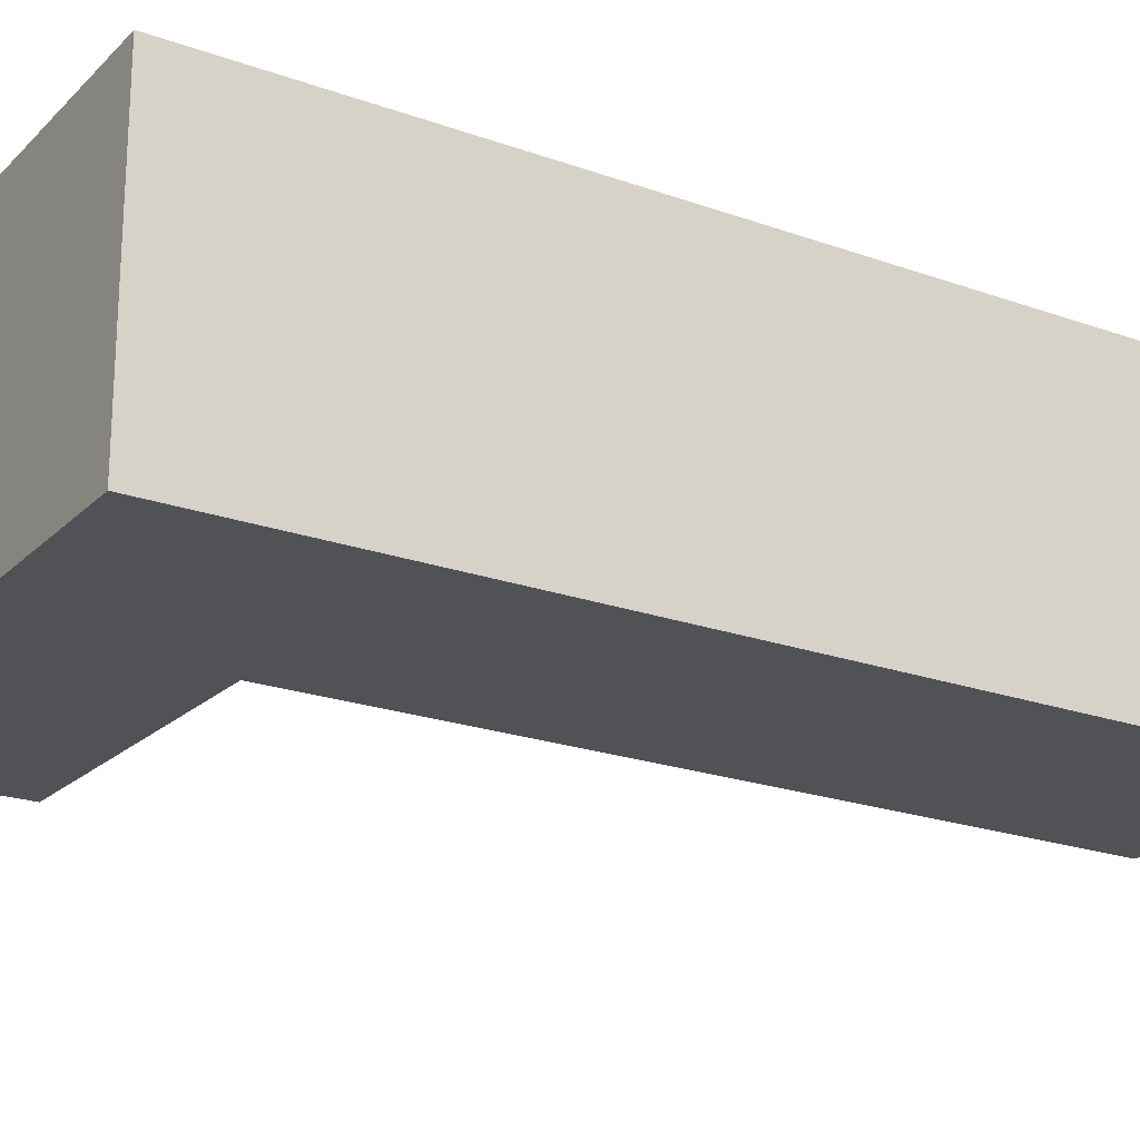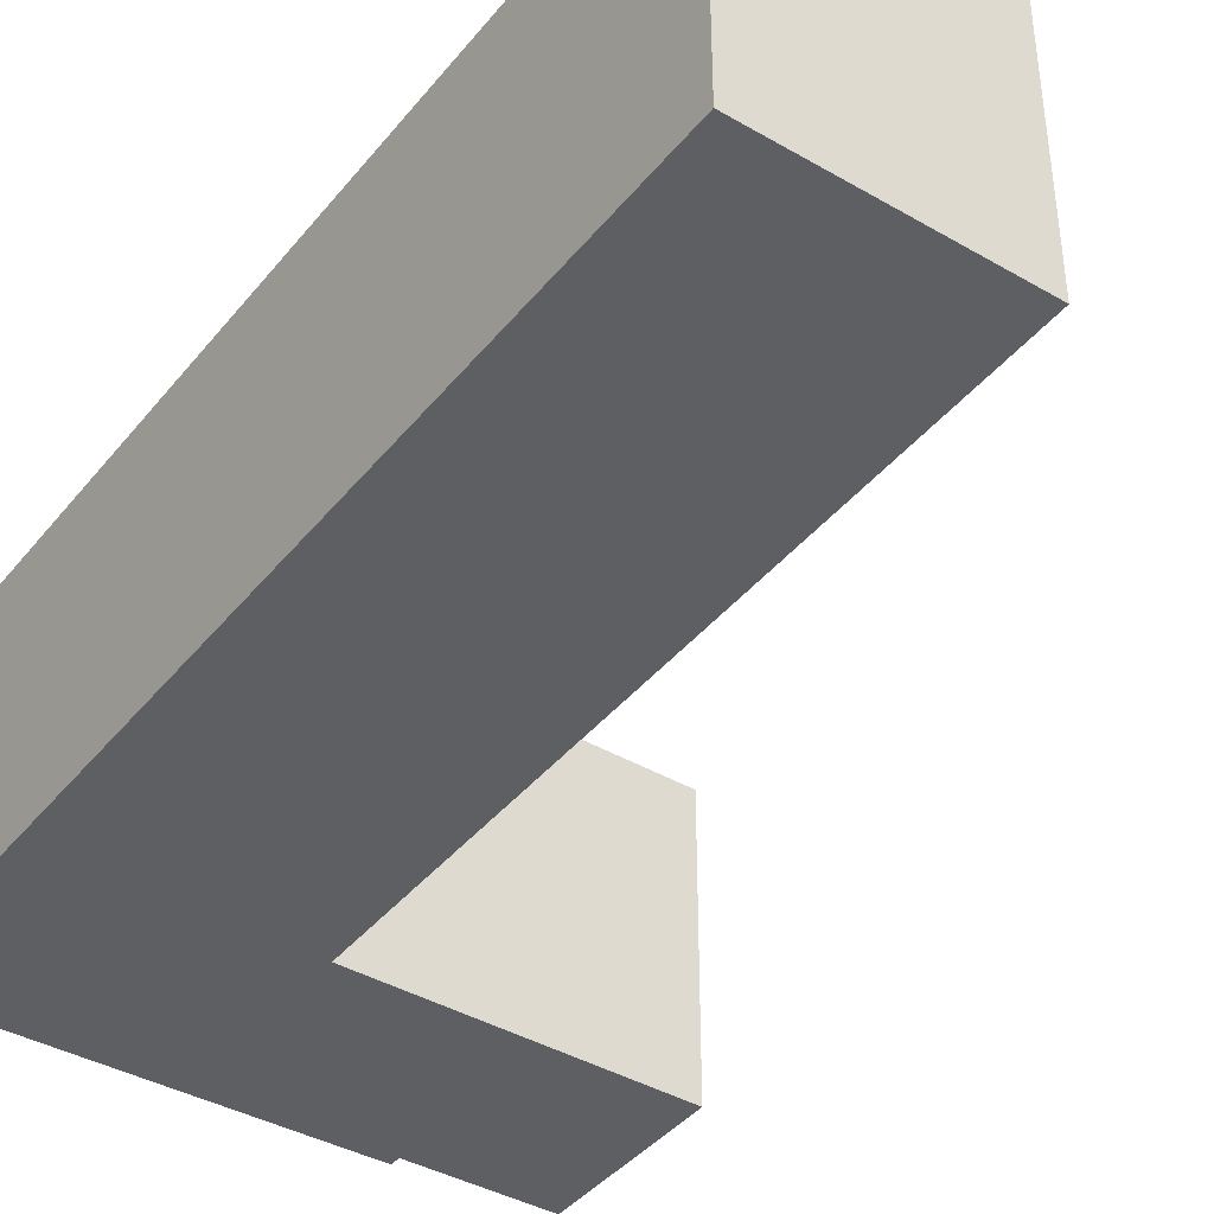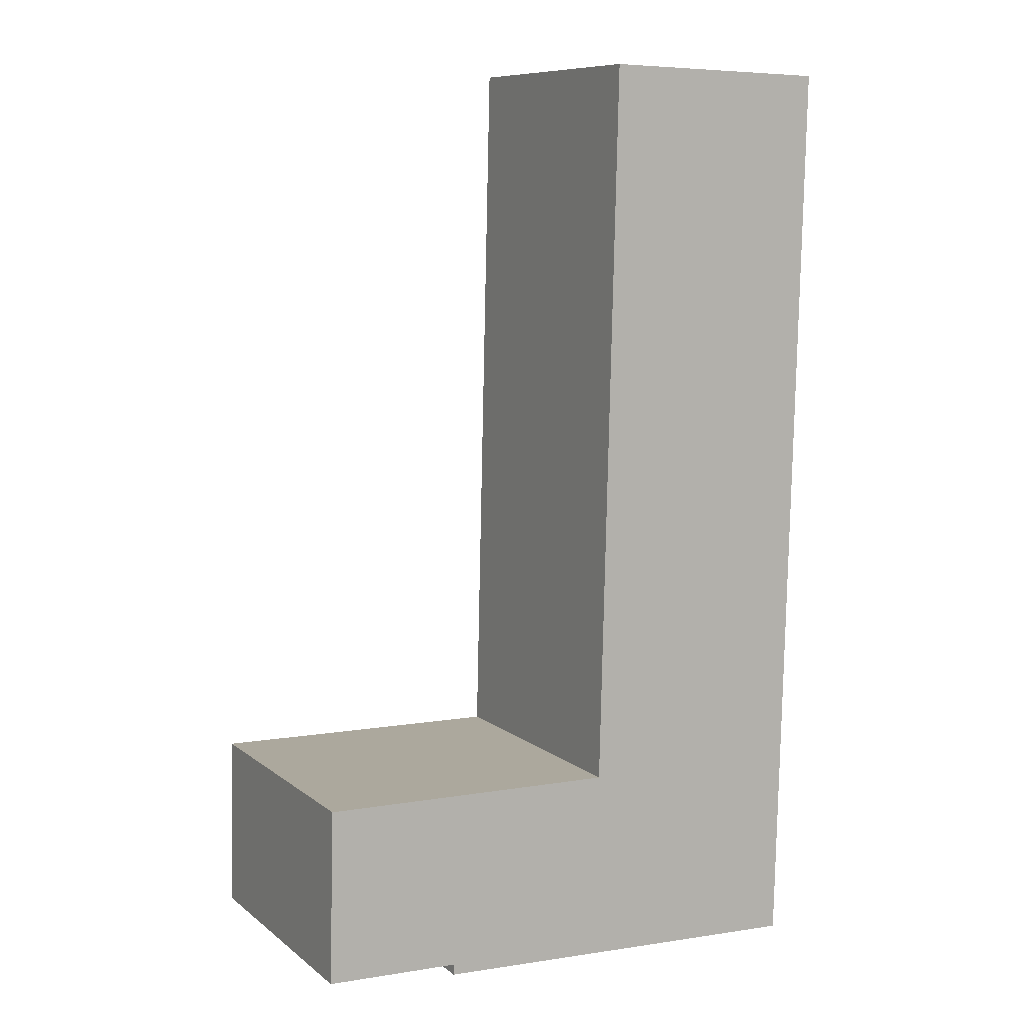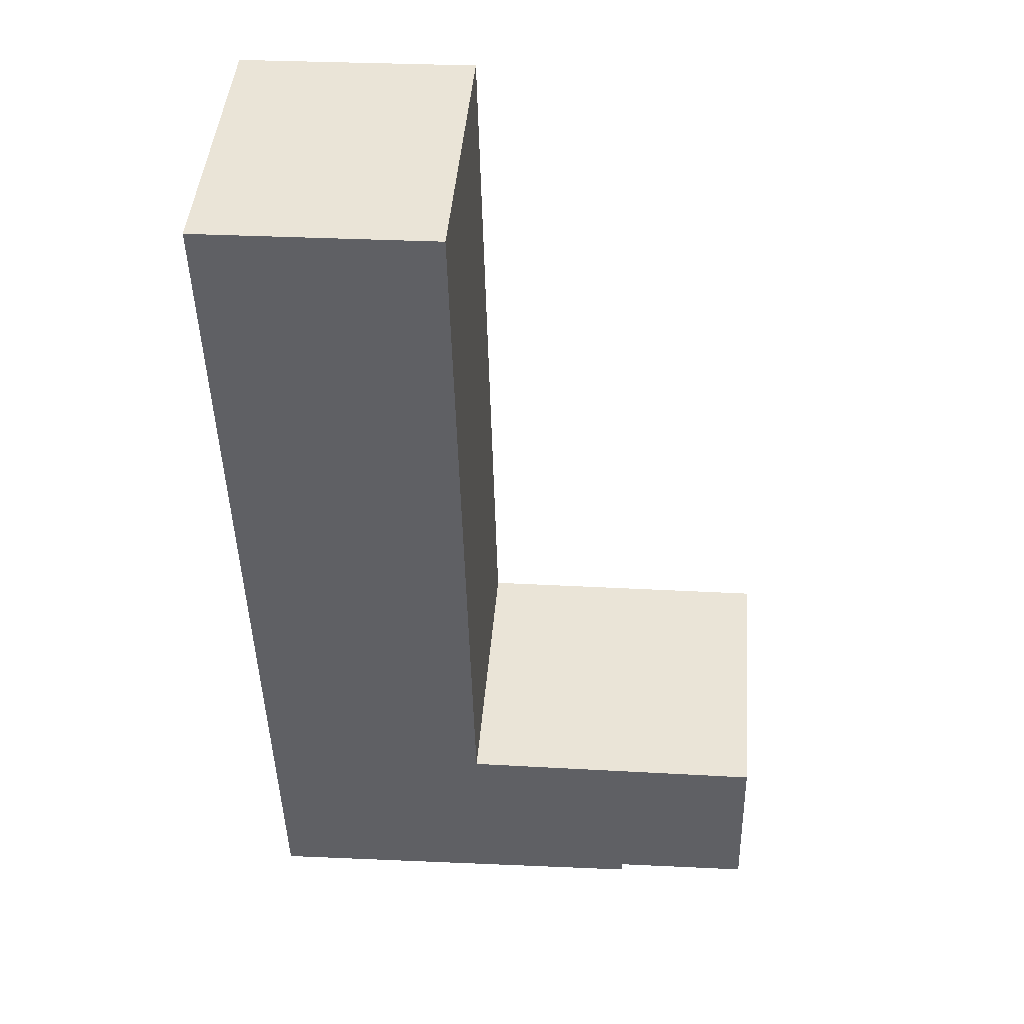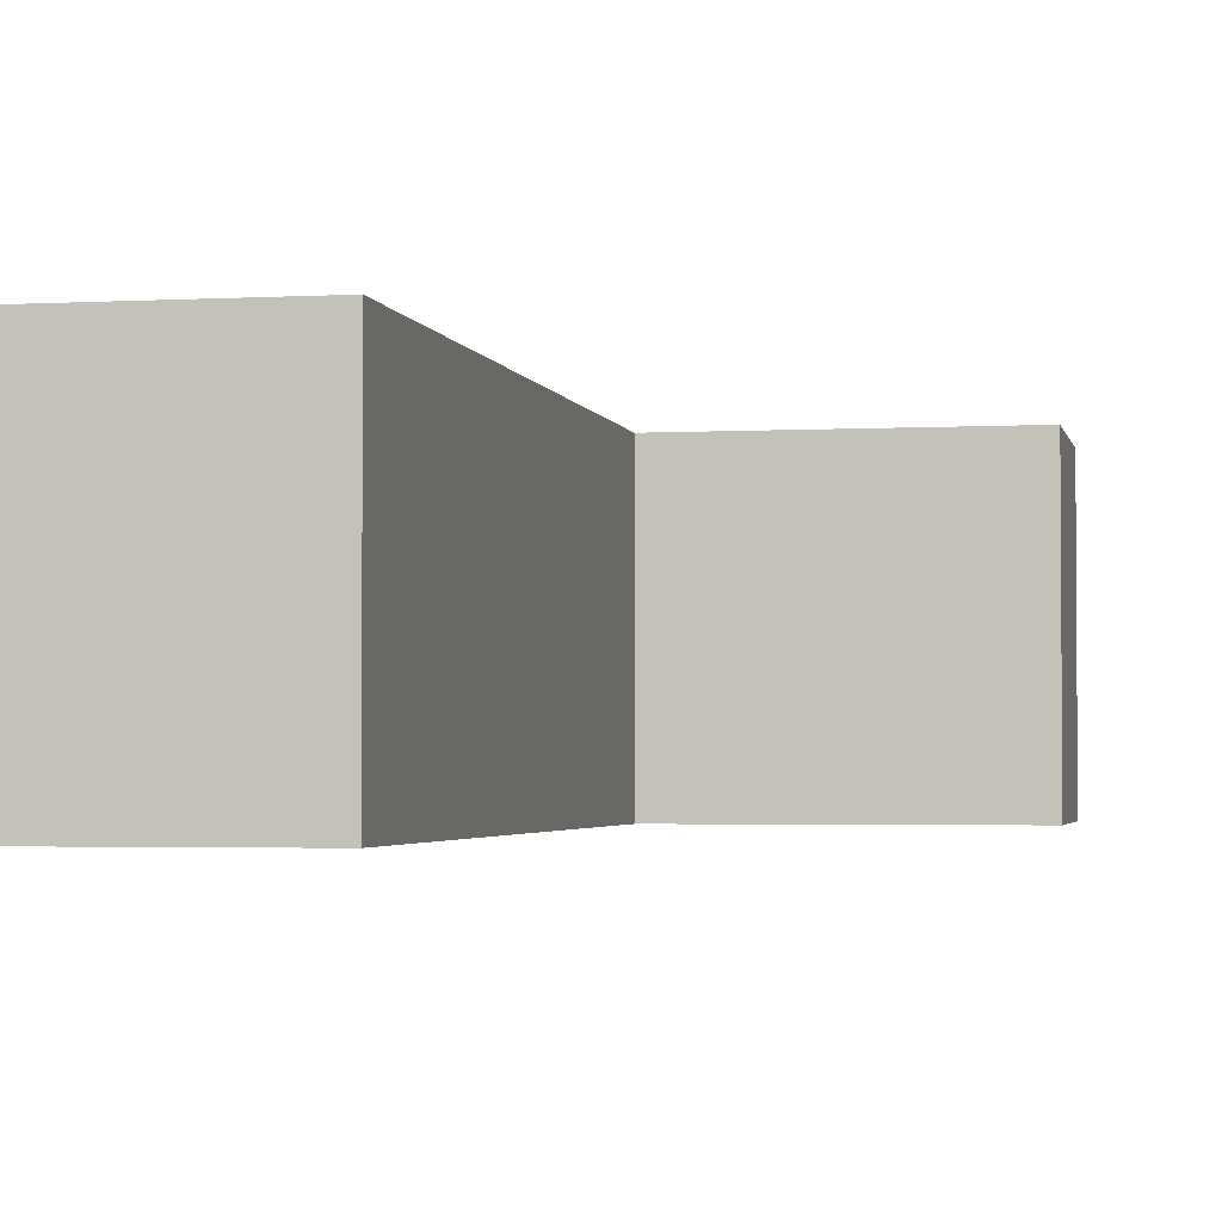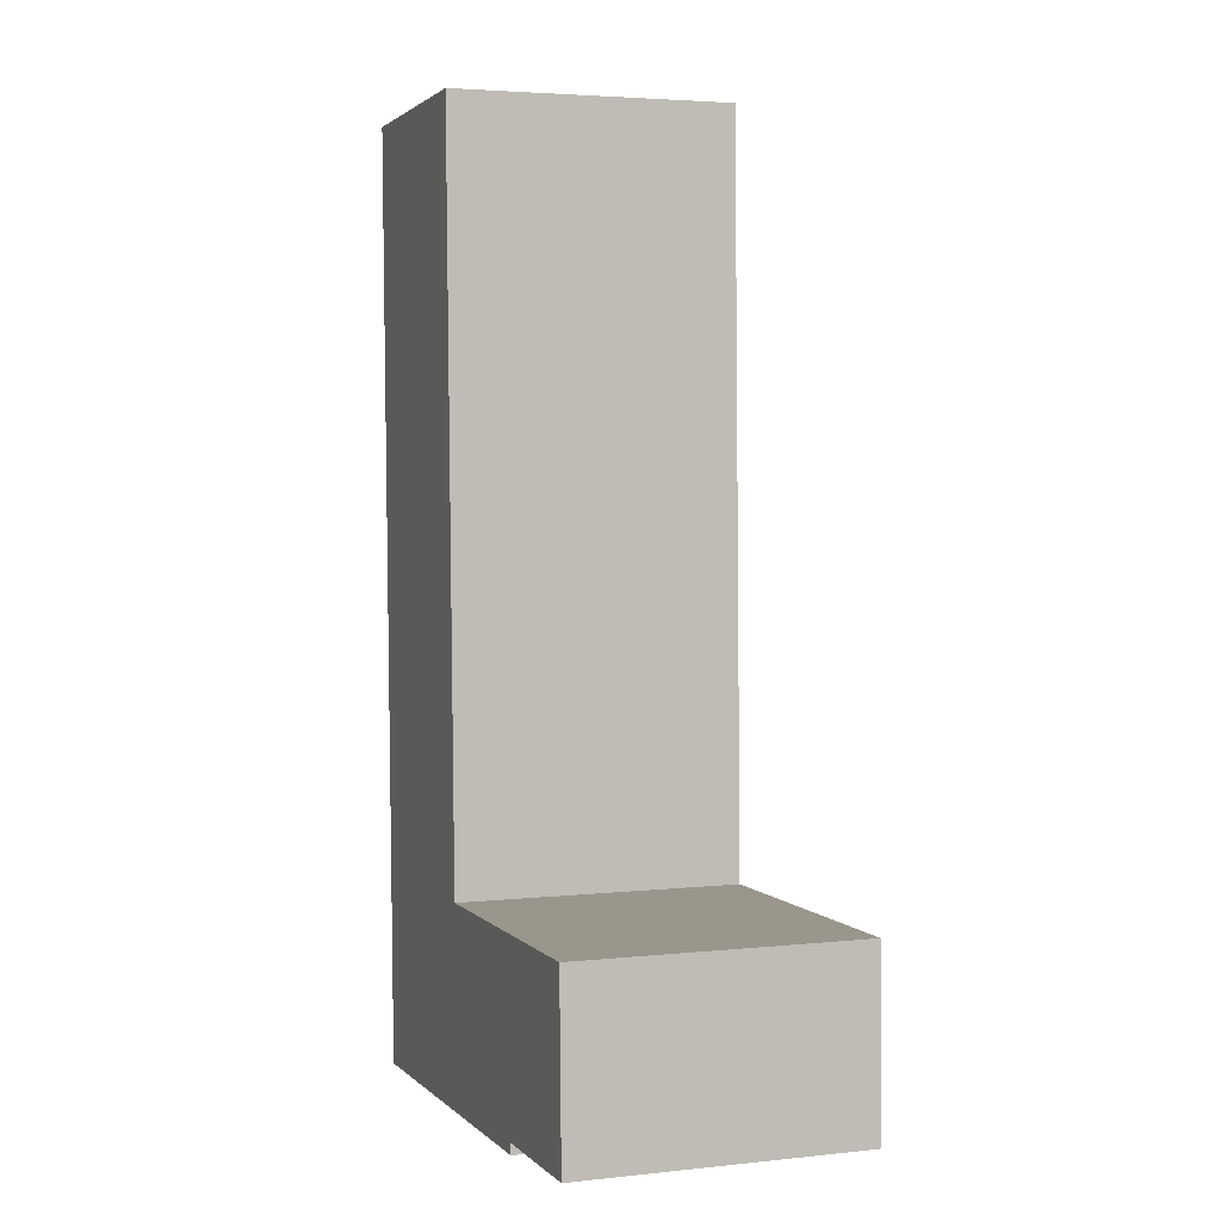
<metadata>
{"format":"obj","ext":"obj","renderer":"f3d","projection":"perspective","resolution":1024,"background":"white","views":[{"elev":-21.3,"azim":-124.1,"up":"+Y"},{"elev":-41.0,"azim":-36.7,"up":"+Y"},{"elev":9.1,"azim":151.8,"up":"+Z"},{"elev":45.0,"azim":4.7,"up":"+Z"},{"elev":-2.6,"azim":9.8,"up":"+Y"},{"elev":3.9,"azim":70.5,"up":"+Z"}]}
</metadata>
<code>
v  7.773 -1.186e-17 0.1937
v  0.0002227 10.46 -0.0003311
v  0 0 0
v  7.773 10.46 0.1933
v  8.683 -1.329e-17 0.2171
v  8.683 10.46 0.2168
v  8.977 7.167e-16 -11.7
v  8.977 10.46 -11.7
v  9.065 9.349e-16 -15.27
v  9.065 10.46 -15.27
v  9.357 1.664e-15 -27.18
v  9.358 10.46 -27.18
v  20.69 1.647e-15 -26.9
v  20.69 10.46 -26.9
v  20.85 2.05e-15 -33.48
v  20.85 10.46 -33.48
v  15.75 10.46 -33.68
v  15.75 2.063e-15 -33.68
v  15.76 2.087e-15 -34.09
v  15.76 10.46 -34.09
v  10.99 10.46 -34.31
v  10.99 2.101e-15 -34.31
v  10.39 10.46 -34.34
v  10.39 2.103e-15 -34.34
v  0.856 10.46 -34.79
v  0.8557 2.13e-15 -34.79
g defaultobject
f 1 2 3
f 2 1 4
f 5 4 1
f 4 5 6
f 7 6 5
f 6 7 8
f 9 8 7
f 8 9 10
f 11 10 9
f 10 11 12
f 13 12 11
f 12 13 14
f 15 14 13
f 14 15 16
f 17 15 18
f 15 17 16
f 19 17 18
f 17 19 20
f 21 19 22
f 19 21 20
f 23 22 24
f 22 23 21
f 25 24 26
f 24 25 23
f 2 26 3
f 26 2 25
f 24 18 26
f 18 24 19
f 19 24 22
f 26 1 3
f 1 26 5
f 5 26 7
f 7 26 9
f 9 26 11
f 11 26 13
f 13 26 18
f 13 18 15
f 4 25 2
f 25 4 6
f 25 6 8
f 25 8 10
f 25 10 12
f 25 12 14
f 25 14 23
f 23 14 17
f 17 14 16
f 23 17 21
f 20 21 17

</code>
